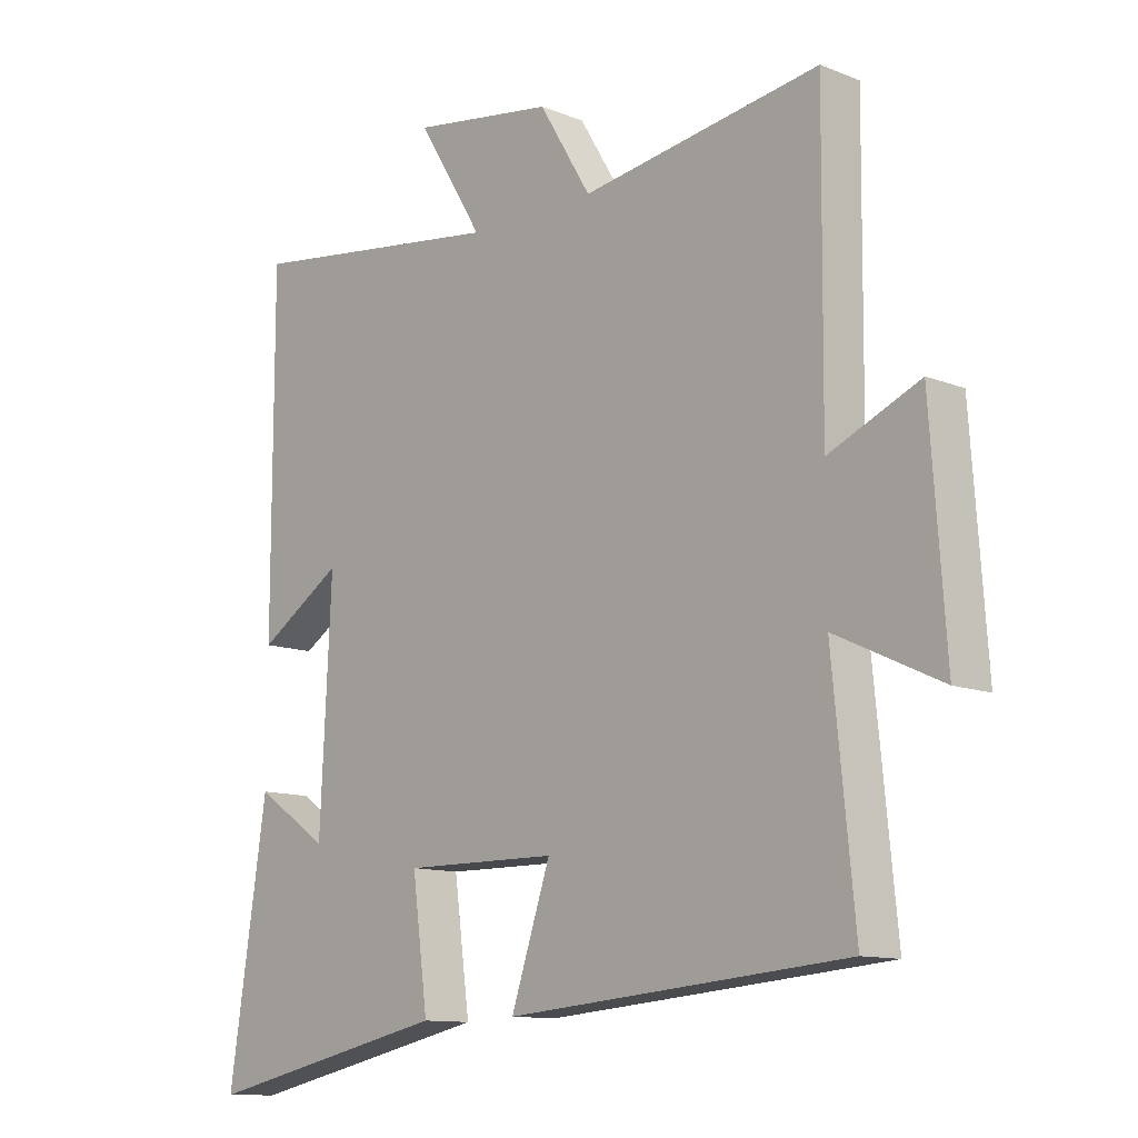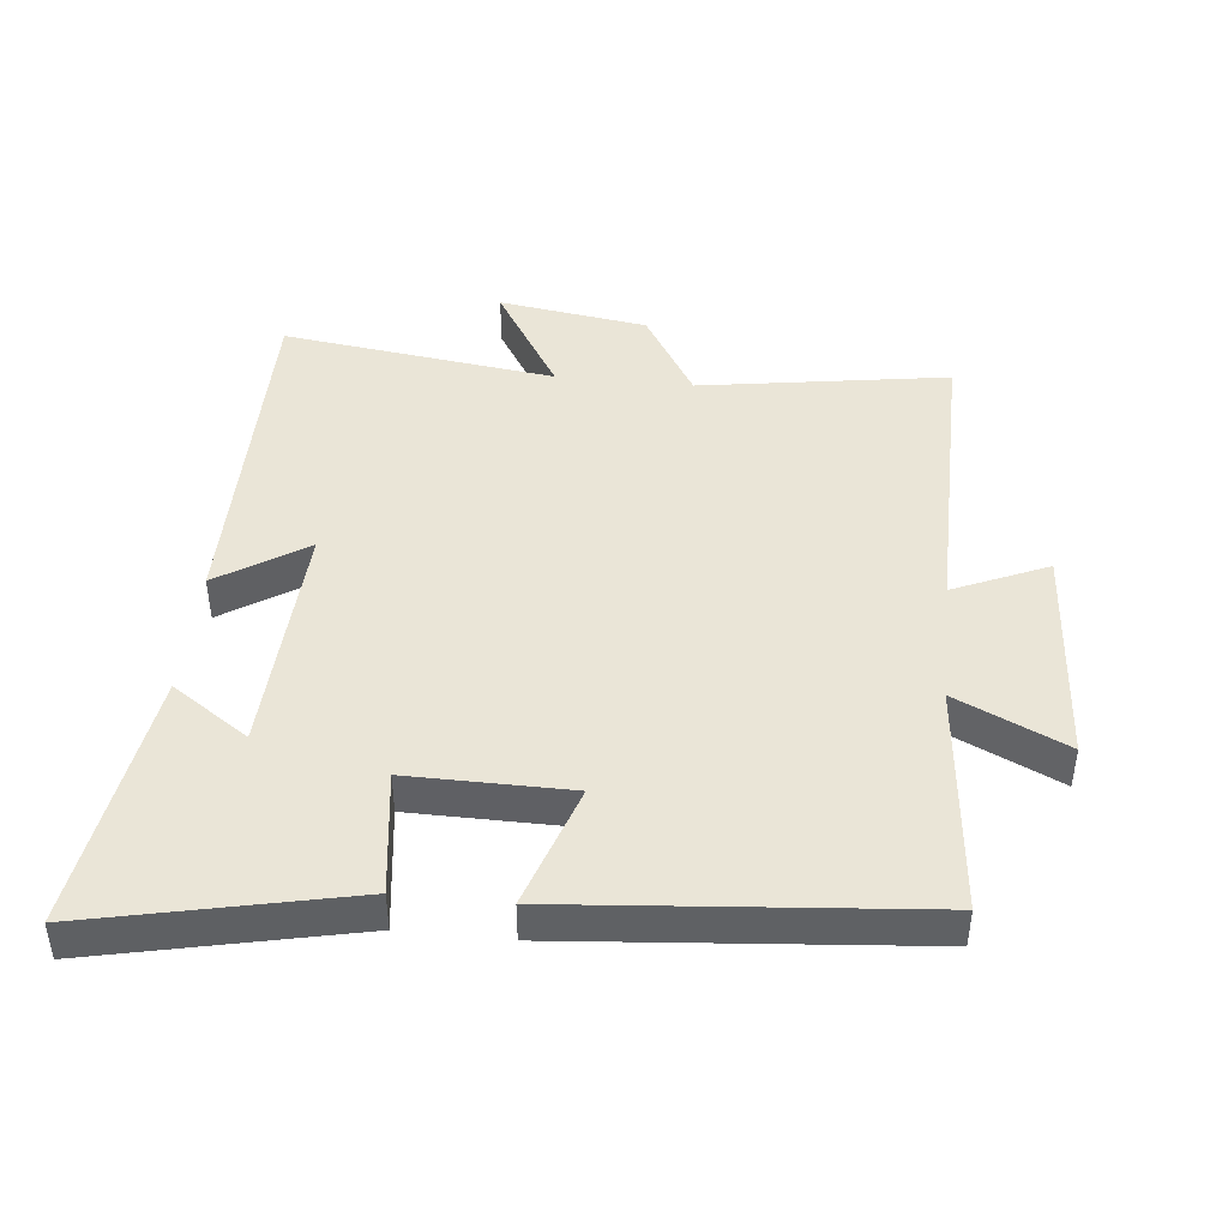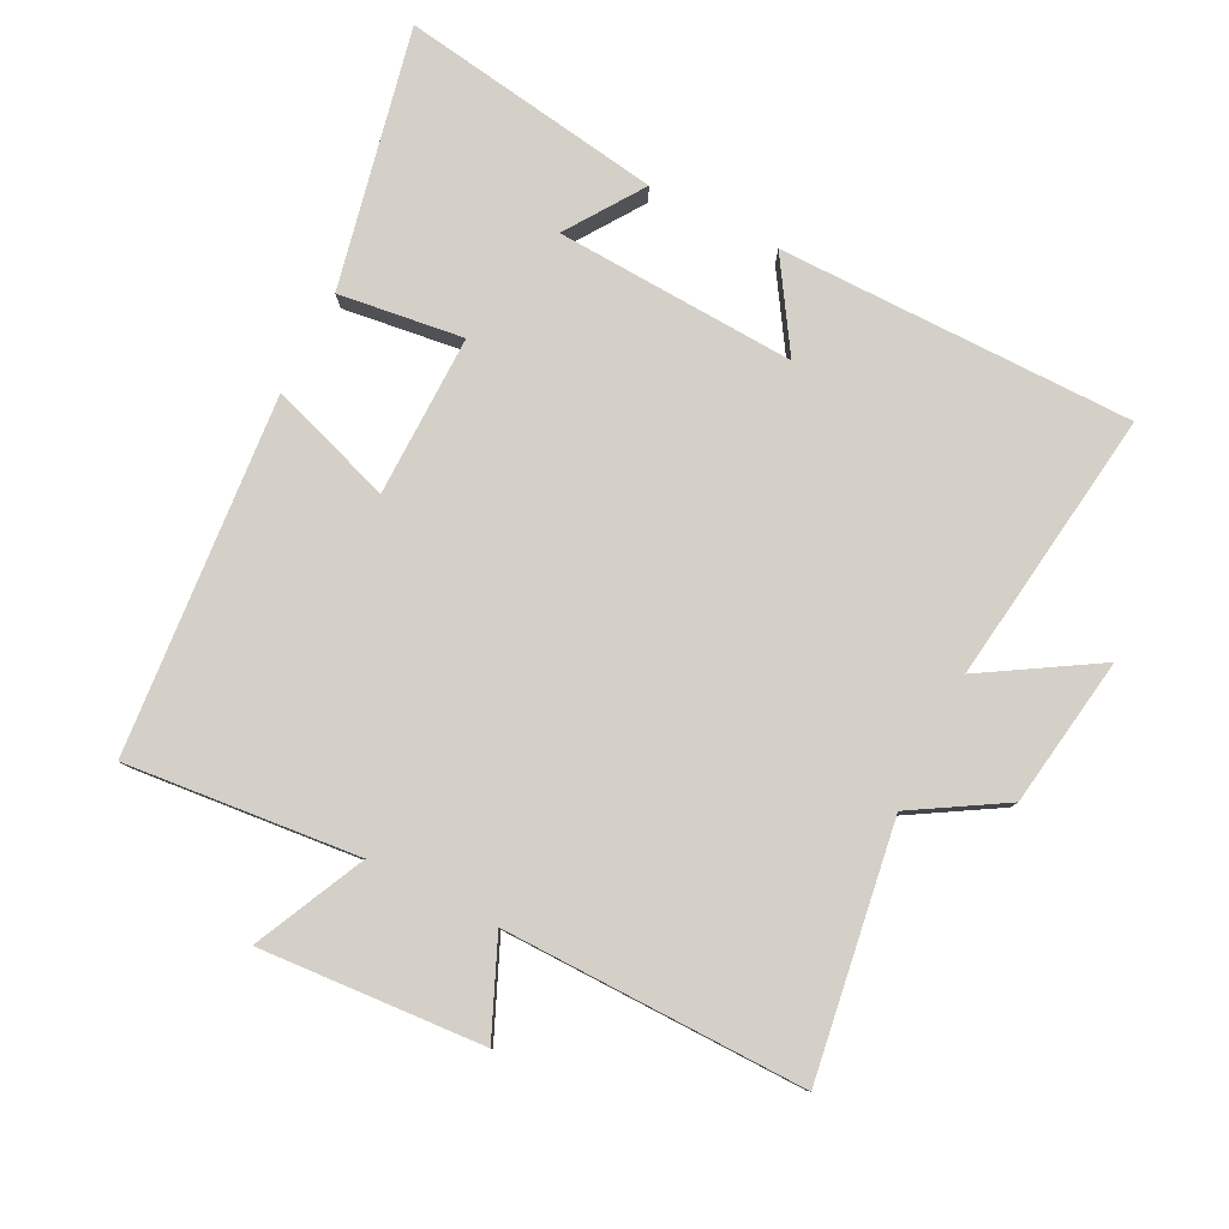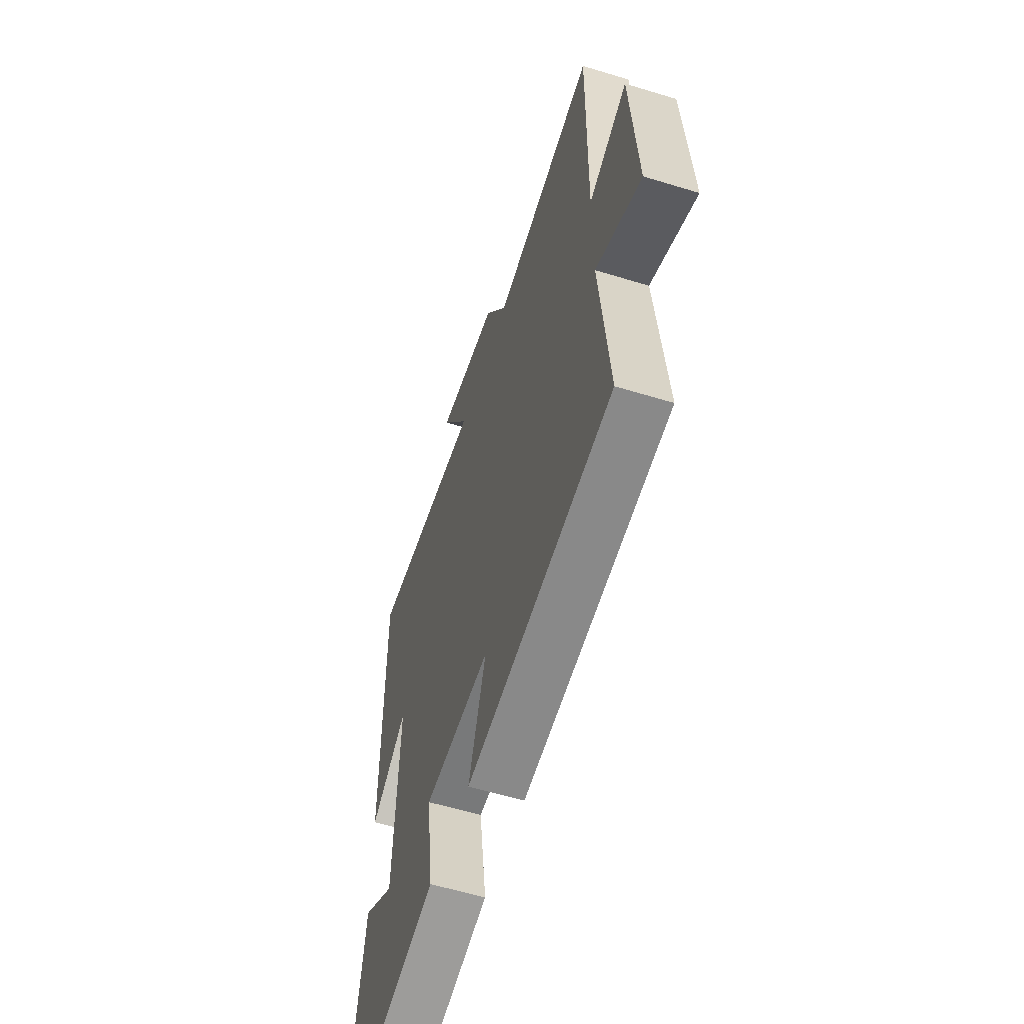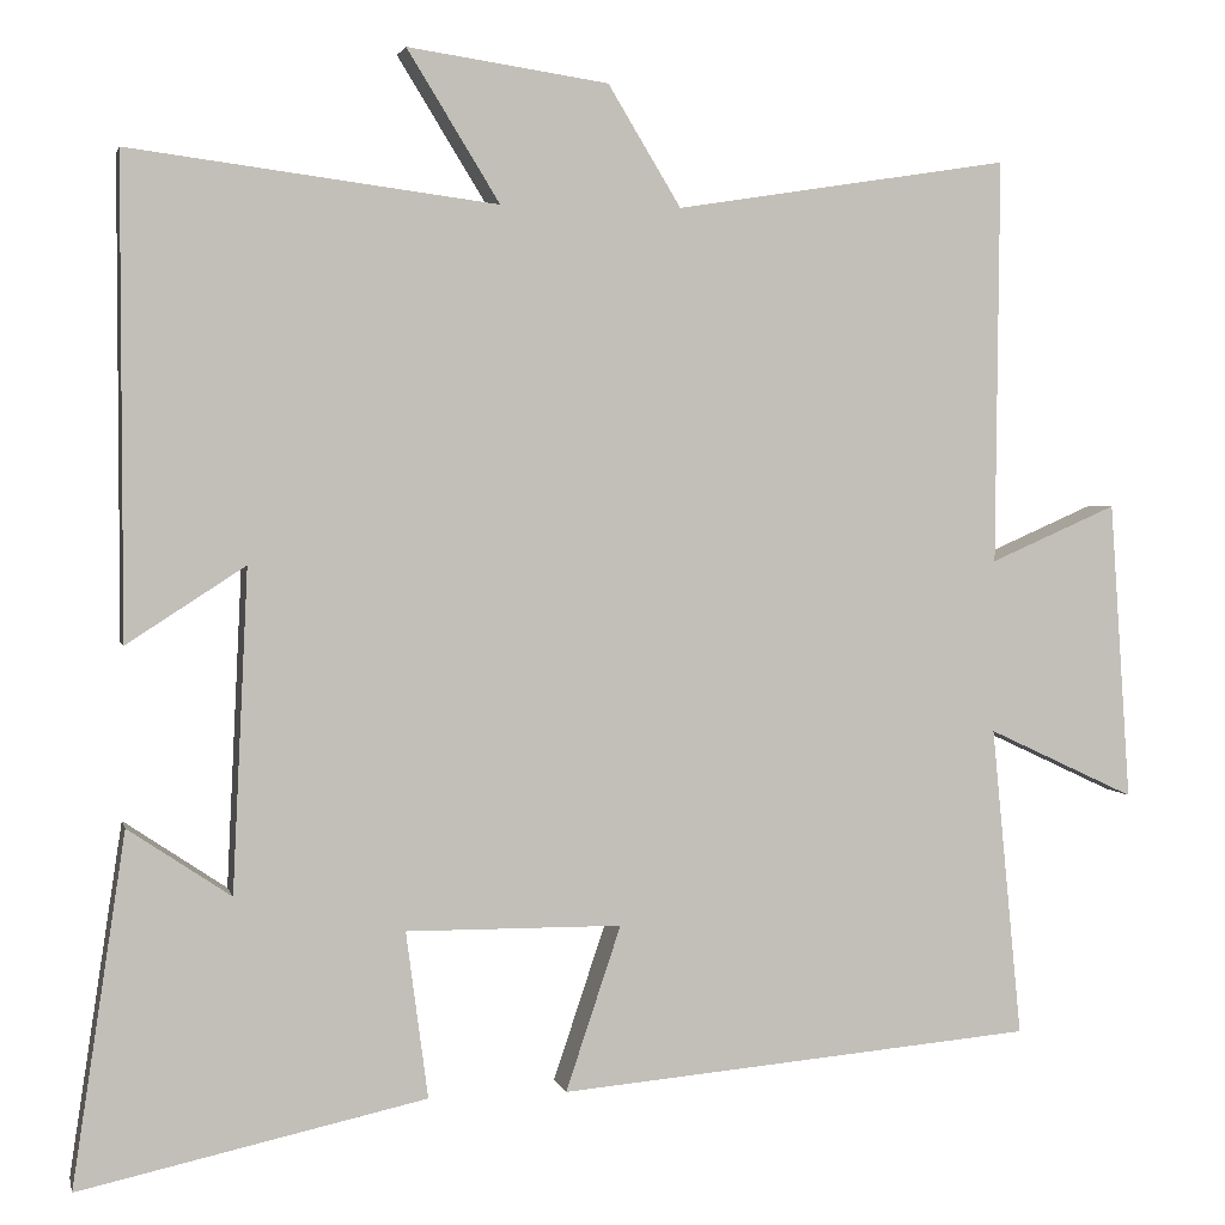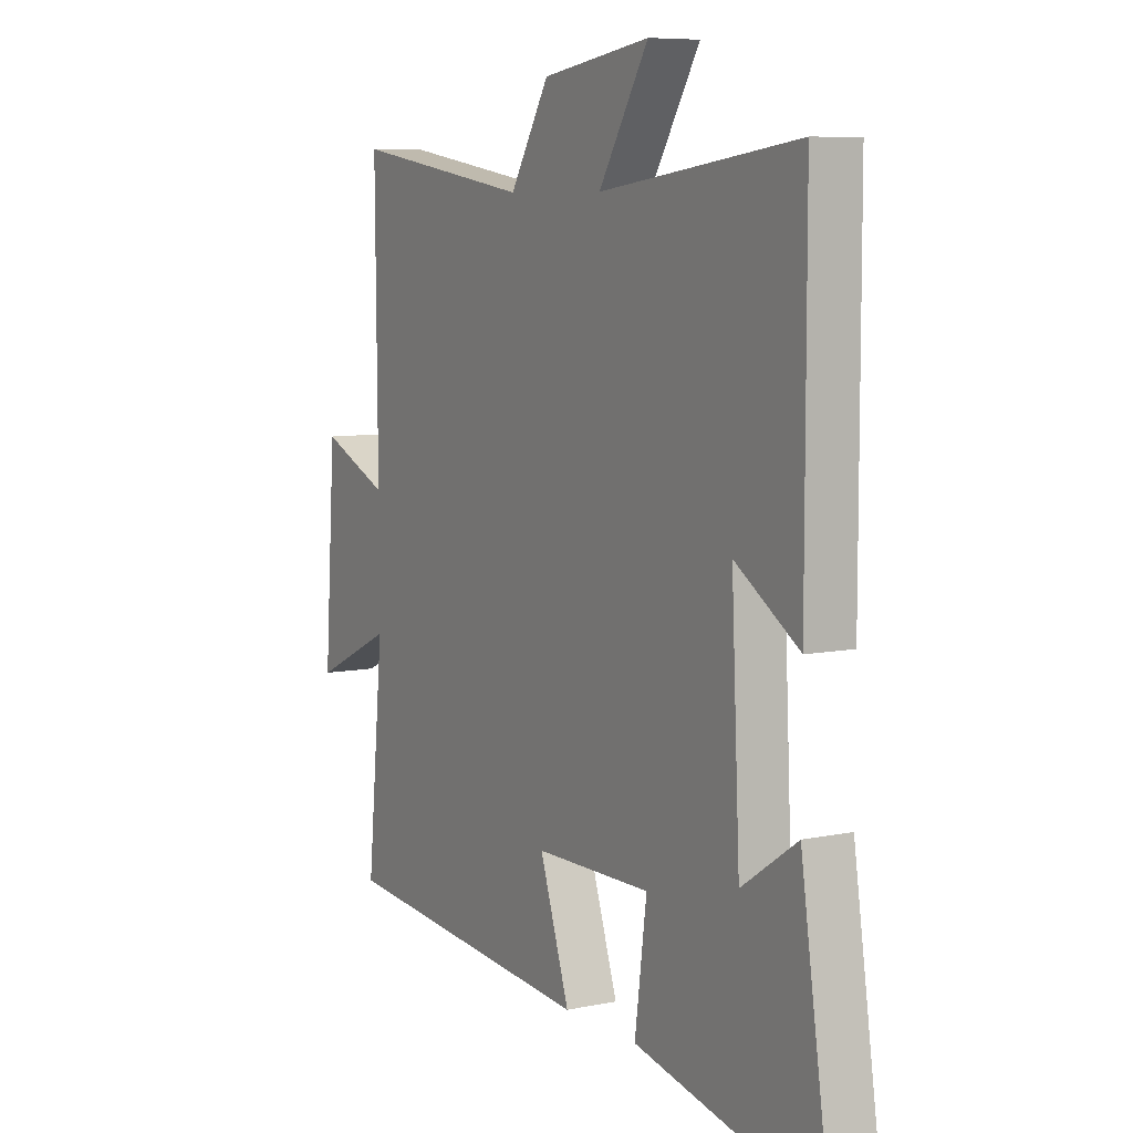
<metadata>
{"format":"obj","ext":"obj","renderer":"f3d","projection":"perspective","resolution":1024,"background":"white","views":[{"elev":-11.6,"azim":-133.8,"up":"+Z"},{"elev":44.2,"azim":-174.1,"up":"+Y"},{"elev":80.0,"azim":-63.0,"up":"+Y"},{"elev":-58.2,"azim":-107.6,"up":"+Z"},{"elev":3.0,"azim":167.6,"up":"+Z"},{"elev":7.5,"azim":59.6,"up":"+Z"}]}
</metadata>
<code>
v 0.5 0.07 0.555
v 0.5 0.07 0.014
v 0.365 0.07 0.101
v 0.383 0.07 -0.265
v 0.5 0.07 -0.186
v 0.561 0.07 -0.586
v 0.166 0.07 -0.5
v 0.191 0.07 -0.31
v -0.055 0.07 -0.312
v 0.008 0.07 -0.5
v -0.535 0.07 -0.453
v -0.5 0.07 -0.099
v -0.668 0.07 -0.178
v -0.644 0.07 0.162
v -0.5 0.07 0.099
v -0.504 0.07 0.559
v -0.124 0.07 0.5
v -0.041 0.07 0.637
v 0.187 0.07 0.671
v 0.082 0.07 0.5
v 0.5 0 0.555
v 0.5 0 0.014
v 0.365 0 0.101
v 0.383 0 -0.265
v 0.5 0 -0.186
v 0.561 0 -0.586
v 0.166 0 -0.5
v 0.191 0 -0.31
v -0.055 0 -0.312
v 0.008 0 -0.5
v -0.535 0 -0.453
v -0.5 0 -0.099
v -0.668 0 -0.178
v -0.644 0 0.162
v -0.5 0 0.099
v -0.504 0 0.559
v -0.124 0 0.5
v -0.041 0 0.637
v 0.187 0 0.671
v 0.082 0 0.5
f 17 18 19 20
f 15 16 17
f 15 17 20
f 12 13 14 15
f 12 15 20 1
f 9 10 11 12
f 8 9 12 1
f 4 5 6 7
f 3 4 7 8
f 1 2 3
f 1 3 8
f 40 39 38 37
f 37 36 35
f 40 37 35
f 35 34 33 32
f 21 40 35 32
f 32 31 30 29
f 21 32 29 28
f 27 26 25 24
f 28 27 24 23
f 23 22 21
f 28 23 21
f 1 21 22 2
f 2 22 23 3
f 3 23 24 4
f 4 24 25 5
f 5 25 26 6
f 6 26 27 7
f 7 27 28 8
f 8 28 29 9
f 9 29 30 10
f 10 30 31 11
f 11 31 32 12
f 12 32 33 13
f 13 33 34 14
f 14 34 35 15
f 15 35 36 16
f 16 36 37 17
f 17 37 38 18
f 18 38 39 19
f 19 39 40 20
f 20 40 21 1

</code>
